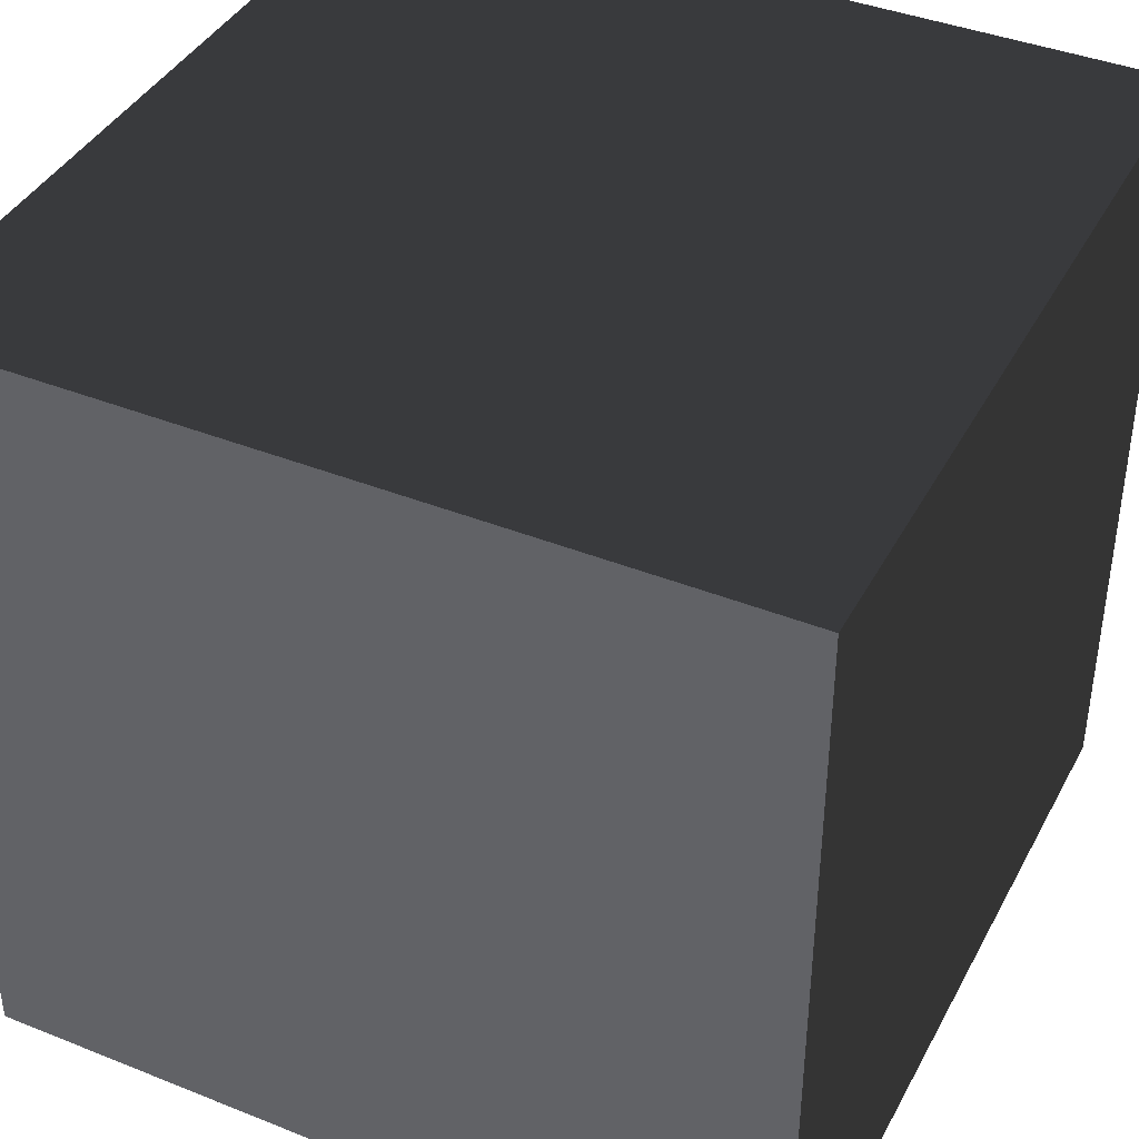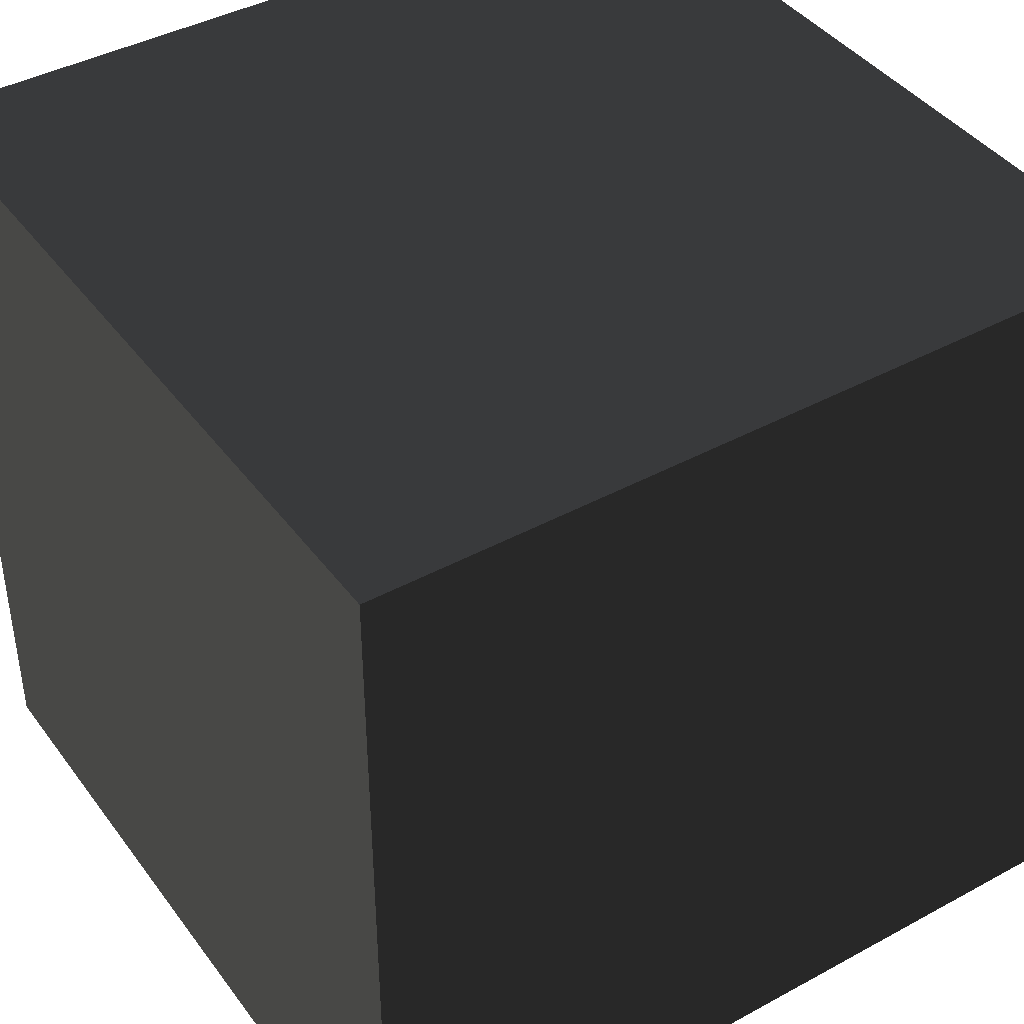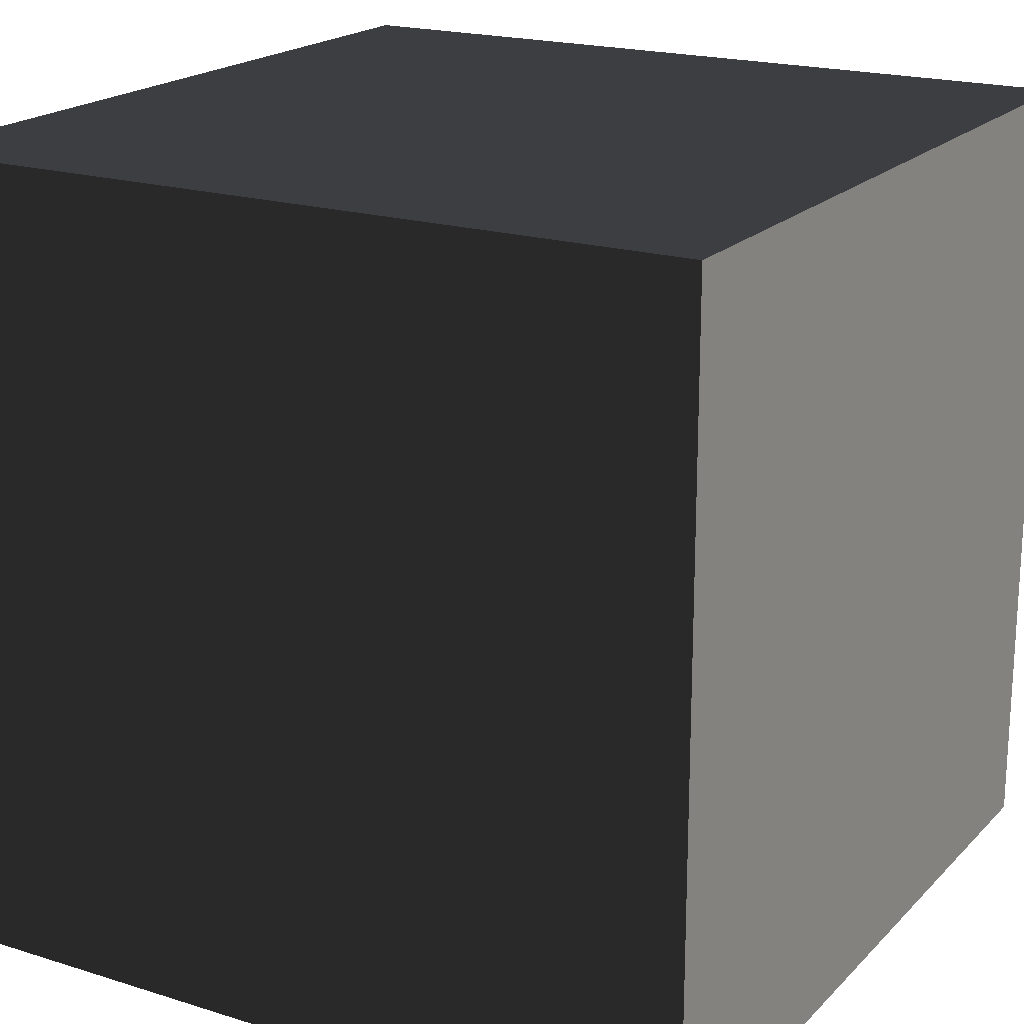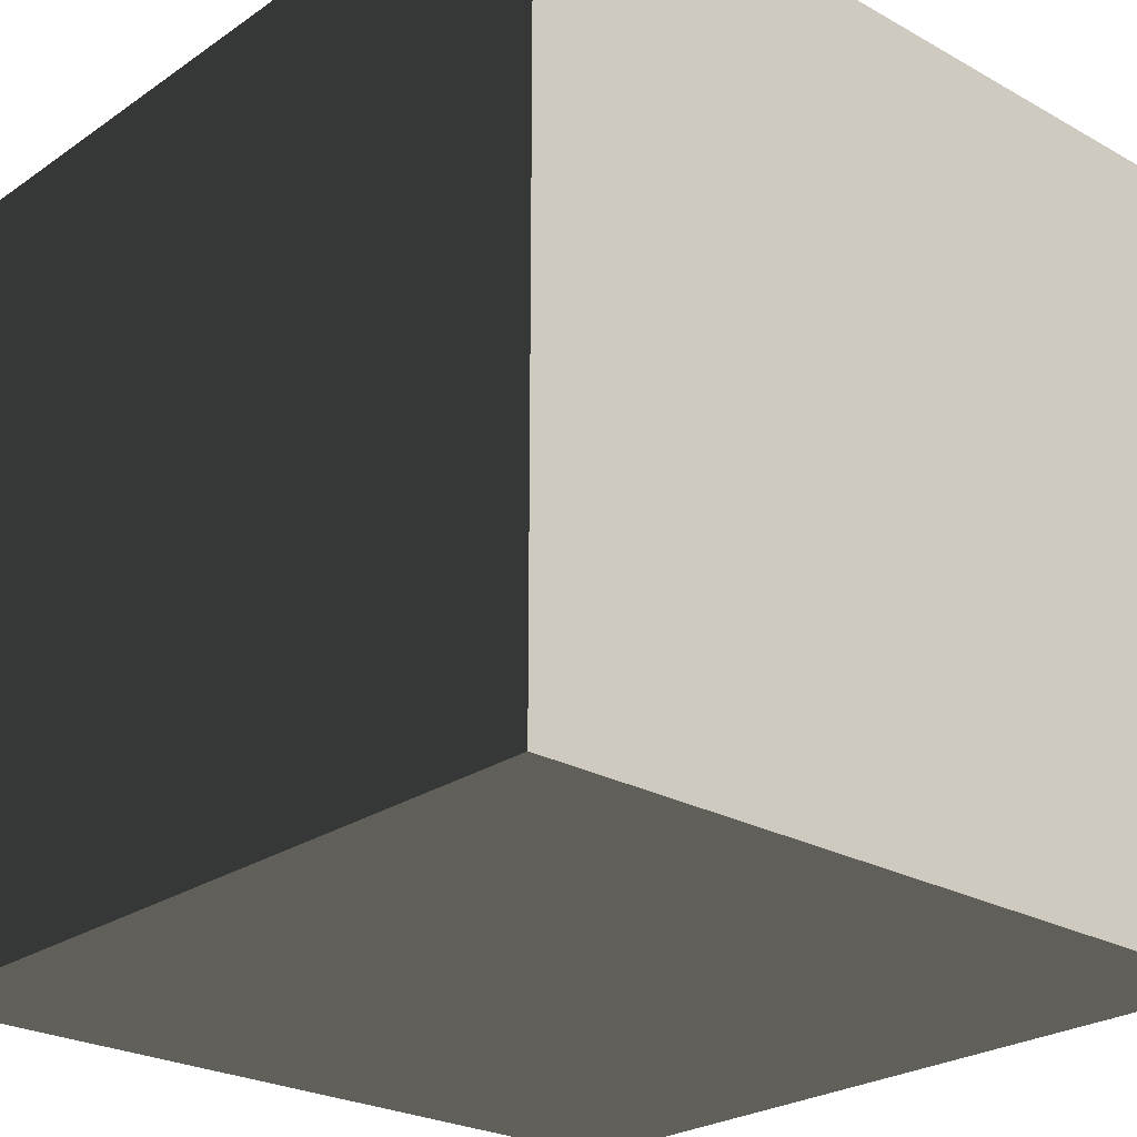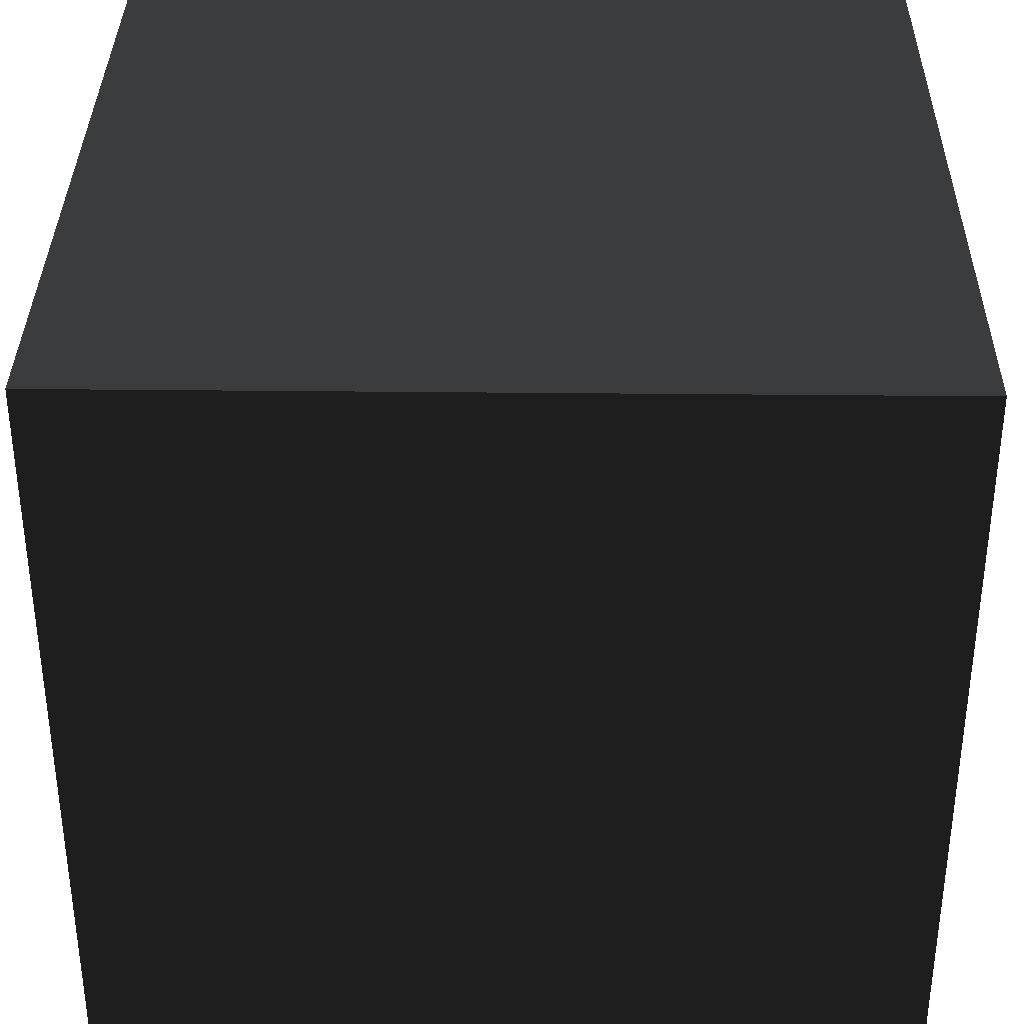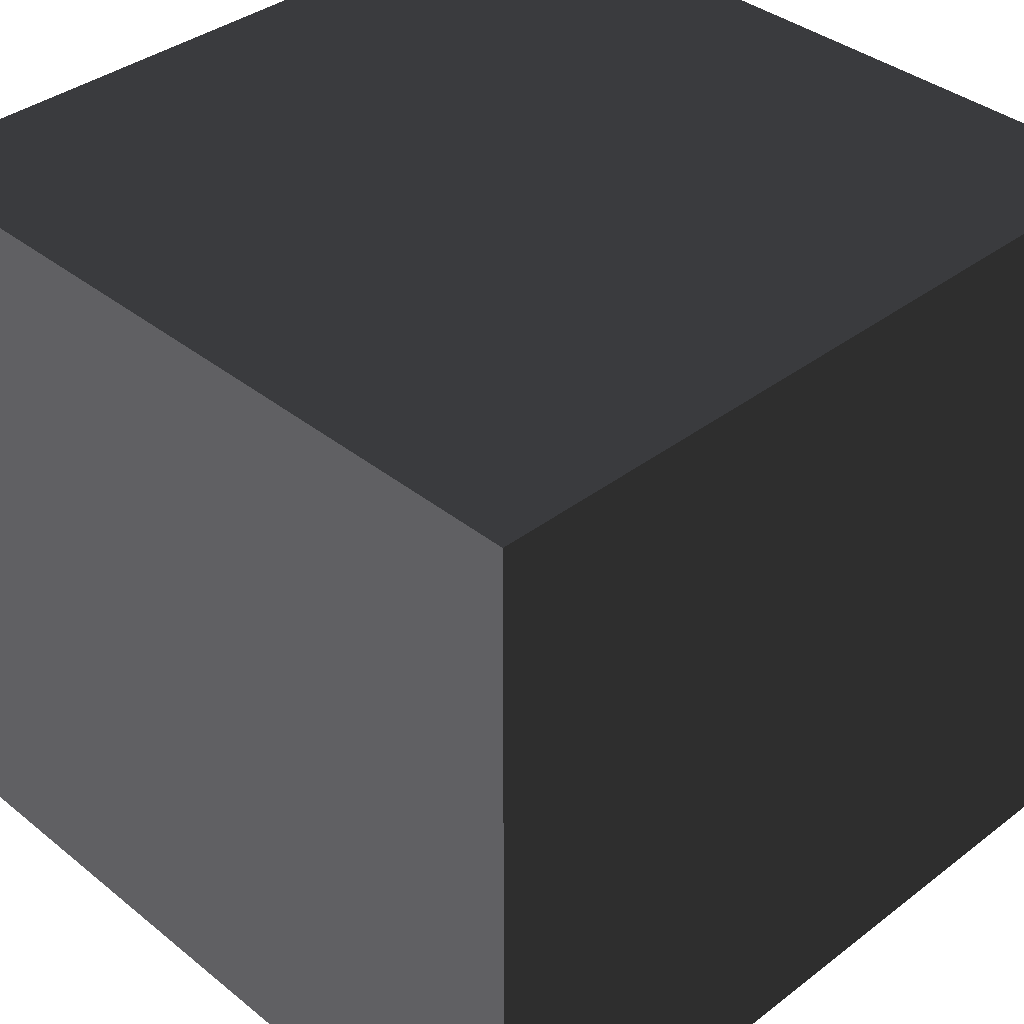
<metadata>
{"format":"obj","ext":"obj","renderer":"f3d","projection":"perspective","resolution":1024,"background":"white","views":[{"elev":40.5,"azim":116.1,"up":"+Z"},{"elev":41.7,"azim":-123.3,"up":"+Y"},{"elev":19.7,"azim":30.1,"up":"+Z"},{"elev":-25.0,"azim":47.8,"up":"+Z"},{"elev":35.3,"azim":0.8,"up":"+Z"},{"elev":37.5,"azim":135.7,"up":"+Y"}]}
</metadata>
<code>
g cube
v 0 0 0  # 1 a
v 0 1 0  # 2 b
v 1 1 0  # 3 c
v 1 0 0  # 4 d
v 0 0 1  # 5 e
v 0 1 1  # 6 f
v 1 1 1  # 7 g
v 1 0 1  # 8 h
f 3 7 8
f 3 8 4
f 1 6 5
f 1 2 6
f 7 2 3
f 7 6 2
f 4 5 8
f 4 1 5
f 8 6 7
f 8 5 6
f 3 1 4
f 3 2 1

</code>
